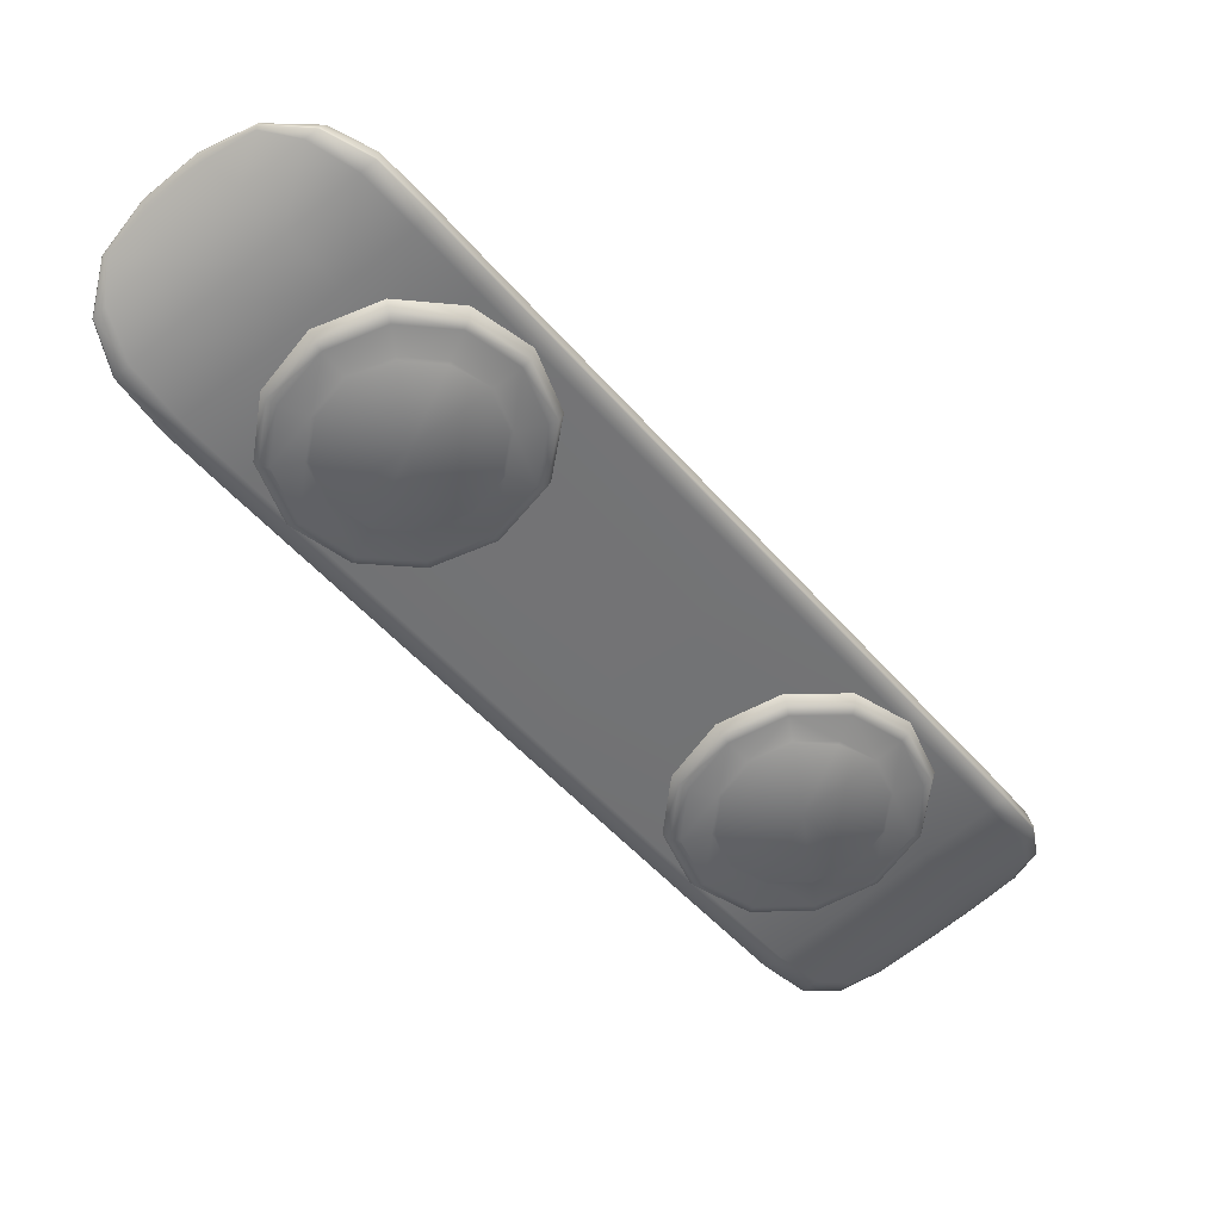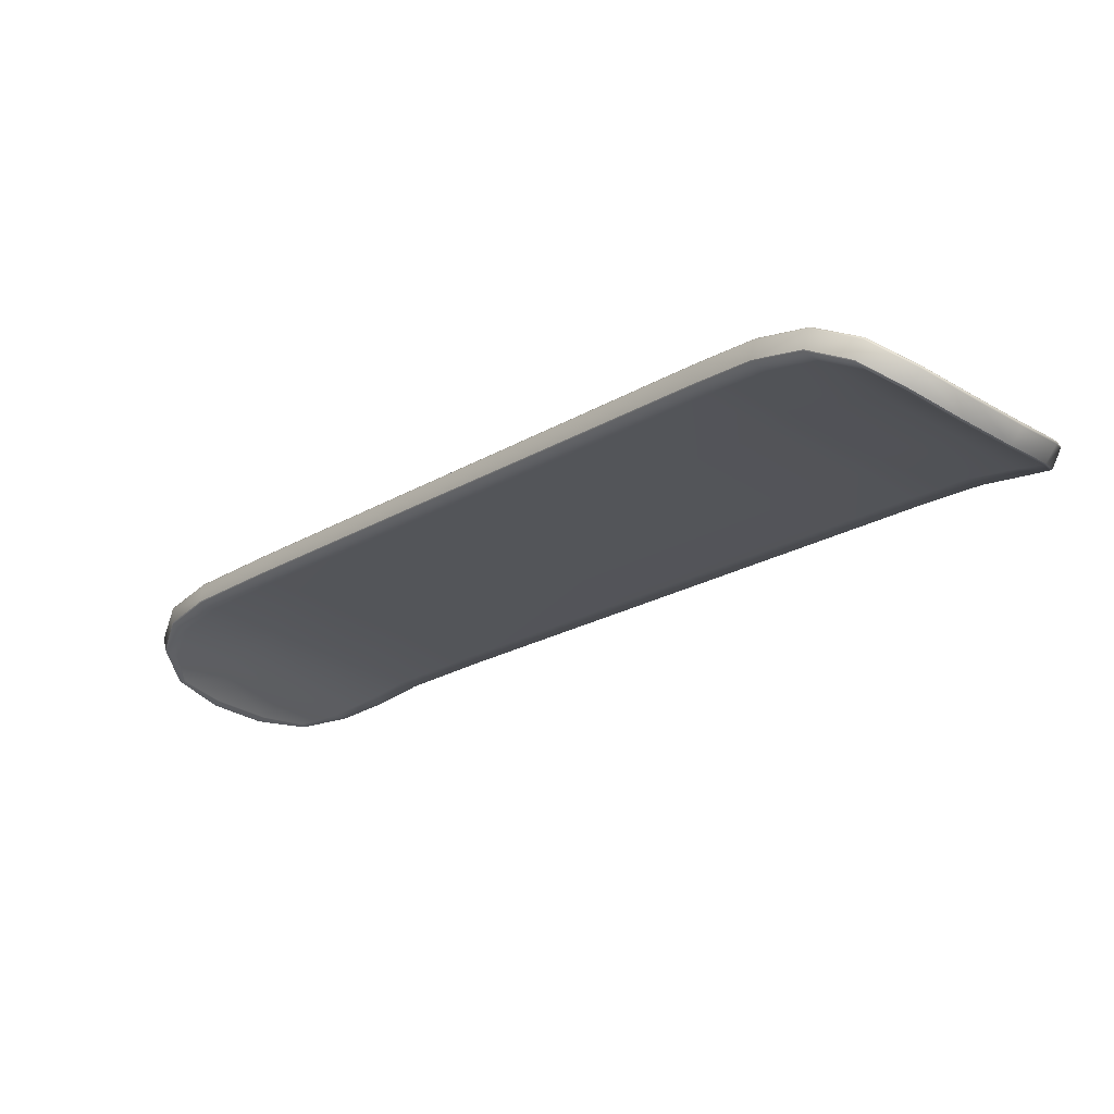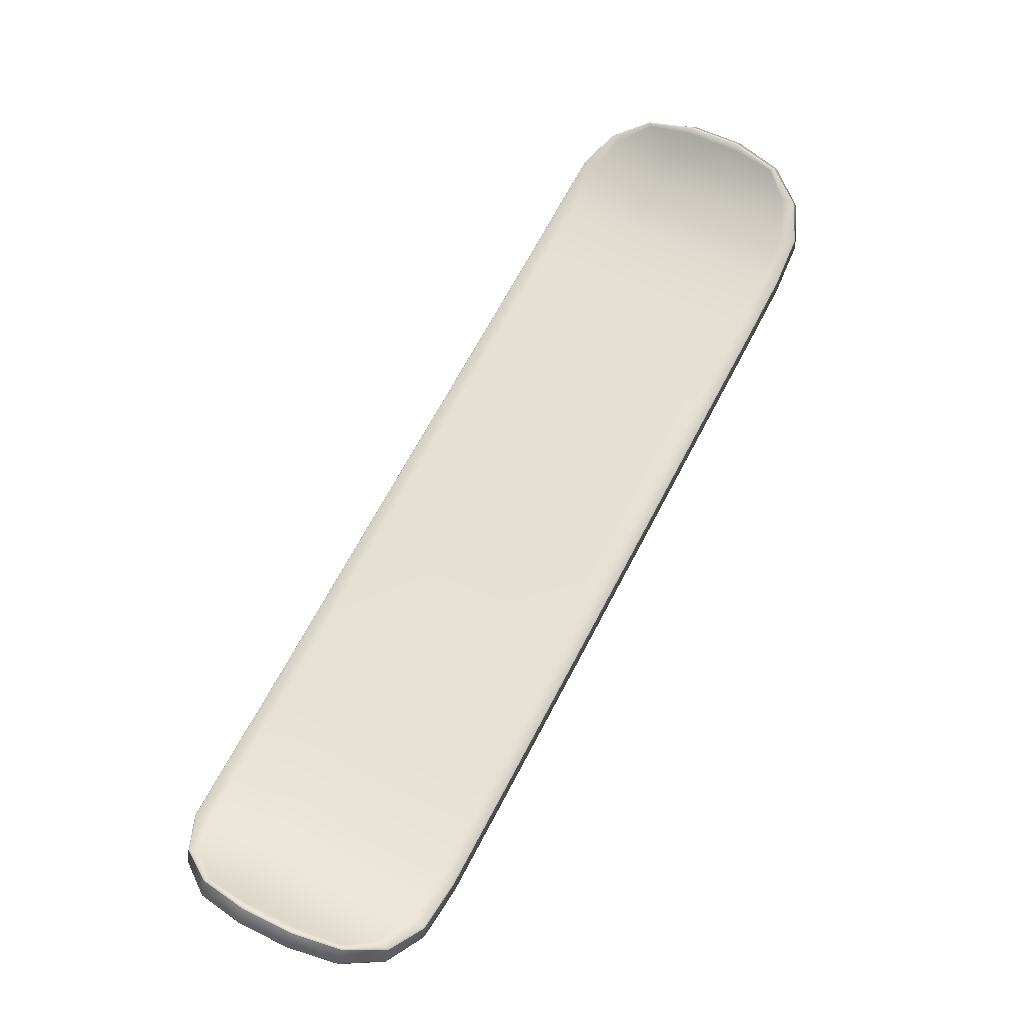
<metadata>
{"format":"obj","ext":"obj","renderer":"f3d","projection":"perspective","resolution":1024,"background":"white","views":[{"elev":27.2,"azim":168.1,"up":"+Y"},{"elev":73.1,"azim":3.6,"up":"+Y"},{"elev":69.7,"azim":-12.8,"up":"+Z"}]}
</metadata>
<code>
o char_ethan_board.001
v 150.4 164.5 -22.17
v 143.3 165.5 -23.19
v 148 161.5 -22.5
v 145.7 168.4 -22.85
v 152.3 168.8 -20.27
v 147.7 170.3 -21.9
v 151.8 167 -21.31
v 149.2 171.4 -20.72
v 141.9 171.6 -23.43
v 139.3 168.7 -23.76
v 152 158.2 -21.93
v 154.3 161.3 -21.64
v 146.5 173.1 -21.4
v 144.3 173 -22.49
v 155 164.1 -20.94
v 154.6 166.4 -20.24
v 128.9 138.8 -20.46
v 140.1 152 -21.71
v 135.3 156 -22.4
v 124.1 142.7 -21.15
v 144.9 157.8 -22.25
v 140.2 161.8 -22.95
v 132.9 135.5 -19.89
v 144 148.8 -21.14
v 148.9 154.5 -21.69
v 136.2 165 -23.52
v 131.4 159.3 -22.98
v 120.2 146 -21.73
v 108.2 123.9 -19.27
v 110.5 117.2 -17.71
v 113 119.9 -18.58
v 105.8 121 -18.38
v 108.4 115.5 -16.45
v 104.4 118.9 -17.04
v 106.8 114.8 -15.17
v 103.7 117.4 -15.63
v 102 124.2 -18.96
v 104.3 127.2 -19.84
v 117 116.7 -18.01
v 114.4 114 -17.17
v 101.5 119.6 -16.36
v 101.1 121.7 -17.65
v 111.8 112.8 -16.1
v 109.5 113 -15.2
v 117.7 125.5 -19.21
v 113 129.5 -19.9
v 121.7 122.3 -18.64
v 109 132.8 -20.48
v 143.4 165.4 -24.71
v 150.7 164.6 -23.65
v 148.2 161.4 -24.01
v 146 168.5 -24.33
v 152.3 167.4 -22.67
v 148.3 170.7 -23.26
v 153 169.3 -21.52
v 149.9 171.9 -21.97
v 120.2 145.8 -23.24
v 131.4 159.1 -24.49
v 124.2 142.6 -22.67
v 135.4 155.8 -23.92
v 142.2 171.7 -24.9
v 139.5 168.6 -25.27
v 152.1 158.1 -23.44
v 154.6 161.4 -23.11
v 147.2 173.6 -22.67
v 144.8 173.3 -23.87
v 155.5 164.5 -22.32
v 155.2 166.9 -21.52
v 129 138.6 -21.98
v 140.1 151.8 -23.23
v 145 157.6 -23.77
v 140.2 161.6 -24.47
v 132.9 135.3 -21.4
v 144.1 148.6 -22.66
v 149 154.4 -23.2
v 136.3 164.9 -25.03
v 117.8 125.3 -20.73
v 113 129.3 -21.42
v 110.3 116.7 -19.12
v 105.6 120.5 -19.8
v 108.2 123.6 -20.76
v 113 119.6 -20.07
v 103.9 118.1 -18.3
v 108 114.8 -17.71
v 106.3 113.9 -16.29
v 103.2 116.5 -16.74
v 121.7 122.1 -20.15
v 101.8 123.8 -20.38
v 104.3 126.9 -21.33
v 114.2 113.5 -18.59
v 116.9 116.4 -19.5
v 101 118.8 -17.51
v 100.8 121 -18.93
v 109 112.2 -16.35
v 111.4 112.1 -17.39
v 109.1 132.6 -21.99
v 153.1 169.8 -21.07
v 150.2 172.2 -21.49
v 152.6 169.3 -20.09
v 149.6 171.7 -20.51
v 130.5 159.9 -24.47
v 119.3 146.8 -22.01
v 130.4 160 -23.26
v 119.3 146.6 -23.22
v 141.2 172.4 -24.89
v 138.4 169.5 -24.05
v 141 172.3 -23.71
v 138.5 169.4 -25.25
v 155.2 160.6 -21.66
v 152.9 157.5 -21.95
v 155.4 160.6 -22.84
v 153 157.4 -23.16
v 147 173.9 -22.43
v 143.6 173.6 -22.76
v 146.5 173.4 -21.42
v 144 173.9 -23.87
v 154.9 166.5 -20.21
v 156.2 163.8 -22.09
v 155.4 166.9 -21.21
v 155.9 163.5 -20.98
v 145 148 -21.16
v 133.8 134.7 -19.91
v 145 147.8 -22.37
v 133.8 134.6 -21.12
v 149.9 153.6 -22.91
v 149.8 153.8 -21.71
v 135.4 165.6 -25.01
v 135.3 165.8 -23.81
v 106.4 114.5 -14.92
v 103 116.2 -16.21
v 105.9 113.8 -15.79
v 103.5 116.9 -15.34
v 122.6 121.5 -18.66
v 122.7 121.3 -19.87
v 100.9 124.6 -20.38
v 103.4 127.9 -20.13
v 103.3 127.7 -21.31
v 101.1 124.9 -19.24
v 117.9 115.9 -18.03
v 115.1 112.8 -18.33
v 117.8 115.6 -19.22
v 115.2 113.2 -17.19
v 100.7 118.9 -17.25
v 101.1 119.6 -16.34
v 100 121.7 -18.94
v 100.3 122.3 -17.91
v 109.6 112.6 -15.12
v 109.1 112 -16.03
v 112.3 111.6 -17.17
v 112.6 112.1 -16.14
v 108.1 133.3 -21.97
v 108.1 133.5 -20.76
v 152.5 169.2 -20.02
v 149.5 171.6 -20.45
v 141 172.3 -23.57
v 138.5 169.4 -23.91
v 155.1 160.6 -21.54
v 152.8 157.5 -21.83
v 146.5 173.3 -21.34
v 143.6 173.6 -22.63
v 154.8 166.4 -20.13
v 155.7 163.5 -20.88
v 133.7 134.8 -19.79
v 144.9 148.1 -21.05
v 149.7 153.8 -21.59
v 135.4 165.7 -23.67
v 130.5 160 -23.12
v 119.3 146.7 -21.87
v 106.5 114.6 -14.87
v 103.5 117 -15.3
v 101.1 124.9 -19.11
v 103.4 127.9 -19.99
v 115.2 113.3 -17.08
v 117.8 116 -17.91
v 101.2 119.7 -16.28
v 100.4 122.3 -17.8
v 109.6 112.7 -15.07
v 112.5 112.2 -16.04
v 122.5 121.6 -18.55
v 108.2 133.5 -20.62
v 153.1 169.8 -21.21
v 150.2 172.2 -21.64
v 130.6 159.8 -24.59
v 119.4 146.5 -23.34
v 141.3 172.4 -25.01
v 138.6 169.4 -25.37
v 155.4 160.7 -22.98
v 153 157.4 -23.29
v 147.1 173.8 -22.56
v 144.1 173.9 -23.98
v 155.4 166.9 -21.36
v 156.2 163.8 -22.22
v 133.8 134.6 -21.26
v 144.9 147.9 -22.51
v 149.8 153.7 -23.05
v 135.4 165.6 -25.13
v 105.9 113.8 -15.93
v 103 116.2 -16.35
v 122.6 121.4 -20.01
v 101 124.5 -20.49
v 103.4 127.6 -21.43
v 115 112.8 -18.46
v 117.8 115.7 -19.35
v 100.7 118.8 -17.38
v 100.1 121.6 -19.05
v 109.1 111.9 -16.17
v 112.2 111.6 -17.3
v 108.2 133.3 -22.09
v 149.6 171.7 -20.51
v 152.6 169.3 -20.09
v 138.4 169.5 -24.05
v 141 172.3 -23.71
v 152.9 157.5 -21.95
v 155.2 160.6 -21.66
v 146.5 173.4 -21.42
v 143.6 173.6 -22.76
v 154.9 166.5 -20.21
v 155.9 163.5 -20.98
v 145 148 -21.16
v 133.8 134.7 -19.91
v 149.8 153.8 -21.71
v 135.3 165.8 -23.81
v 130.4 160 -23.26
v 119.3 146.8 -22.01
v 103.5 116.9 -15.34
v 106.4 114.5 -14.92
v 103.4 127.9 -20.13
v 101.1 124.9 -19.24
v 117.9 115.9 -18.03
v 115.2 113.2 -17.19
v 101.1 119.6 -16.34
v 100.3 122.3 -17.91
v 109.6 112.6 -15.12
v 112.6 112.1 -16.14
v 122.6 121.5 -18.66
v 108.1 133.5 -20.76
v 125 127.3 -20.64
v 122.9 123.4 -21.03
v 124.7 127.2 -21.45
v 123.1 123.3 -20.21
v 124.3 131.4 -22
v 124.6 131.6 -21.22
v 121.9 134.9 -22.53
v 122.1 135.2 -21.77
v 118.1 137.1 -22.16
v 118 136.6 -22.9
v 113.8 136.2 -23.02
v 113.6 136.7 -22.28
v 110.3 133.8 -22.85
v 110 134.1 -22.1
v 108.1 130.1 -21.67
v 108.5 130 -22.43
v 108.9 125.8 -21.88
v 108.5 125.8 -21.1
v 111.3 122.4 -21.35
v 111.1 122.2 -20.54
v 115.1 120.3 -20.15
v 115.2 120.6 -20.98
v 119.4 121 -20.86
v 119.5 120.7 -20.03
v 116.6 128.6 -22.33
v 122 127.6 -21.99
v 120.8 125.1 -21.71
v 121.7 130.4 -22.35
v 120.1 132.7 -22.71
v 117.6 133.9 -22.96
v 114.7 133.6 -23.04
v 112.4 132 -22.92
v 111.2 129.5 -22.64
v 111.5 126.7 -22.28
v 113.1 124.4 -21.92
v 115.7 123.2 -21.67
v 118.5 123.5 -21.6
v 124.1 127.3 -21.7
v 122.4 123.8 -21.31
v 123.7 131.2 -22.21
v 121.5 134.4 -22.7
v 117.9 136 -23.05
v 114 135.6 -23.15
v 110.8 133.4 -22.99
v 109.1 129.9 -22.61
v 109.5 126 -22.1
v 111.7 122.8 -21.61
v 115.3 121.2 -21.26
v 119.2 121.5 -21.15
v 120.9 125 -21.59
v 122.2 127.6 -21.88
v 121.9 130.5 -22.26
v 120.2 132.9 -22.63
v 117.6 134.1 -22.88
v 114.7 133.8 -22.96
v 112.3 132.2 -22.85
v 111 129.5 -22.56
v 111.3 126.6 -22.18
v 113 124.3 -21.81
v 115.6 123 -21.55
v 118.5 123.3 -21.47
v 148.5 155.4 -23.08
v 146.6 151.4 -23.45
v 148.2 155.3 -23.89
v 146.9 151.3 -22.62
v 147.6 159.5 -24.51
v 147.9 159.7 -23.72
v 145 162.7 -25.13
v 145.2 163.1 -24.37
v 141 164.7 -24.86
v 141.1 164.3 -25.59
v 136.9 163.6 -25.78
v 136.7 164.1 -25.05
v 133.5 161 -25.62
v 133.2 161.3 -24.89
v 131.6 157.2 -24.43
v 132 157.1 -25.18
v 132.6 152.9 -24.57
v 132.2 152.9 -23.79
v 135.2 149.6 -23.95
v 134.9 149.5 -23.14
v 139 147.9 -22.65
v 139.1 148.1 -23.48
v 143.3 148.8 -23.3
v 143.4 148.5 -22.46
v 140.1 156.1 -24.93
v 145.5 155.5 -24.48
v 144.5 152.9 -24.19
v 145.1 158.3 -24.89
v 143.4 160.5 -25.31
v 140.8 161.5 -25.62
v 138 161.1 -25.74
v 135.7 159.3 -25.64
v 134.7 156.7 -25.34
v 135.1 154 -24.93
v 136.9 151.8 -24.52
v 139.5 150.8 -24.21
v 142.3 151.2 -24.09
v 147.6 155.3 -24.15
v 146.2 151.7 -23.75
v 147.1 159.2 -24.72
v 144.6 162.2 -25.3
v 141 163.6 -25.73
v 137.1 163 -25.9
v 134 160.6 -25.76
v 132.6 157 -25.35
v 133.2 153.1 -24.78
v 135.6 150.1 -24.2
v 139.2 148.7 -23.77
v 143.1 149.3 -23.61
v 144.6 152.8 -24.07
v 145.7 155.5 -24.37
v 145.3 158.4 -24.8
v 143.5 160.7 -25.23
v 140.8 161.7 -25.55
v 137.9 161.3 -25.67
v 135.6 159.5 -25.57
v 134.5 156.8 -25.26
v 134.9 153.9 -24.84
v 136.7 151.6 -24.41
v 139.4 150.6 -24.09
v 142.3 151 -23.96
f 1 2 3
f 2 1 4
f 5 6 7
f 6 5 8
f 9 2 4
f 2 9 10
f 3 11 12
f 12 1 3
f 8 13 6
f 14 6 13
f 7 15 16
f 16 5 7
f 4 14 9
f 14 4 6
f 7 4 1
f 4 7 6
f 15 1 12
f 1 15 7
f 17 18 19
f 17 19 20
f 2 21 3
f 21 2 22
f 22 18 21
f 18 22 19
f 23 24 18
f 23 18 17
f 3 25 11
f 25 3 21
f 21 24 25
f 24 21 18
f 10 22 2
f 22 10 26
f 26 19 22
f 19 26 27
f 20 19 27
f 20 27 28
f 29 30 31
f 30 29 32
f 33 34 35
f 35 34 36
f 37 32 29
f 29 38 37
f 39 31 40
f 40 31 30
f 41 36 34
f 34 42 41
f 43 33 44
f 35 44 33
f 42 34 32
f 32 37 42
f 32 33 30
f 33 32 34
f 30 43 40
f 43 30 33
f 20 45 17
f 45 20 46
f 31 46 29
f 46 31 45
f 17 47 23
f 47 17 45
f 39 45 31
f 45 39 47
f 29 48 38
f 48 29 46
f 28 46 20
f 46 28 48
f 49 50 51
f 50 49 52
f 53 54 55
f 55 54 56
f 57 58 59
f 60 59 58
f 61 49 62
f 49 61 52
f 63 51 64
f 51 50 64
f 54 65 56
f 54 66 65
f 67 53 68
f 53 55 68
f 52 61 66
f 52 66 54
f 50 52 53
f 53 52 54
f 64 50 67
f 67 50 53
f 69 60 70
f 60 69 59
f 71 72 49
f 71 49 51
f 60 72 70
f 70 72 71
f 73 70 74
f 70 73 69
f 75 71 51
f 75 51 63
f 70 71 74
f 74 71 75
f 72 76 62
f 72 62 49
f 58 76 60
f 60 76 72
f 77 59 69
f 59 77 78
f 79 80 81
f 79 81 82
f 83 84 85
f 85 86 83
f 87 69 73
f 69 87 77
f 88 81 80
f 81 88 89
f 82 90 79
f 90 82 91
f 86 92 83
f 92 93 83
f 94 85 84
f 84 95 94
f 93 80 83
f 80 93 88
f 84 83 80
f 84 80 79
f 95 84 79
f 95 79 90
f 82 78 77
f 78 82 81
f 91 77 87
f 77 91 82
f 81 96 78
f 96 81 89
f 96 57 78
f 59 78 57
f 97 98 99
f 100 99 98
f 101 102 103
f 102 101 104
f 105 106 107
f 106 105 108
f 109 110 111
f 111 110 112
f 113 114 115
f 114 113 116
f 98 113 100
f 115 100 113
f 117 118 119
f 118 117 120
f 99 119 97
f 119 99 117
f 116 107 114
f 107 116 105
f 120 109 118
f 109 111 118
f 121 122 123
f 123 122 124
f 110 125 112
f 125 110 126
f 126 121 125
f 125 121 123
f 127 106 108
f 106 127 128
f 127 103 128
f 103 127 101
f 129 130 131
f 130 129 132
f 122 133 124
f 124 133 134
f 135 136 137
f 136 135 138
f 139 140 141
f 140 139 142
f 143 132 144
f 132 143 130
f 145 144 146
f 144 145 143
f 147 129 148
f 148 129 131
f 147 149 150
f 149 147 148
f 145 138 135
f 138 145 146
f 149 142 150
f 142 149 140
f 133 139 134
f 134 139 141
f 151 136 152
f 136 151 137
f 104 152 102
f 152 104 151
f 153 8 5
f 8 153 154
f 10 9 155
f 10 155 156
f 12 11 157
f 158 157 11
f 159 160 14
f 14 13 159
f 154 13 8
f 13 154 159
f 16 15 161
f 162 161 15
f 16 153 5
f 153 16 161
f 160 155 9
f 9 14 160
f 15 12 162
f 157 162 12
f 163 24 23
f 24 163 164
f 165 158 11
f 165 11 25
f 164 165 25
f 164 25 24
f 26 10 156
f 26 156 166
f 166 167 27
f 27 26 166
f 167 168 28
f 28 27 167
f 169 36 170
f 36 169 35
f 38 171 37
f 171 38 172
f 173 174 39
f 173 39 40
f 170 41 175
f 41 170 36
f 41 42 175
f 176 175 42
f 44 169 177
f 169 44 35
f 177 178 43
f 43 44 177
f 37 176 42
f 176 37 171
f 178 40 43
f 40 178 173
f 179 163 23
f 179 23 47
f 174 179 47
f 174 47 39
f 180 172 38
f 38 48 180
f 168 48 28
f 48 168 180
f 181 56 182
f 56 181 55
f 57 183 58
f 183 57 184
f 62 185 61
f 185 62 186
f 187 188 63
f 187 63 64
f 65 66 189
f 190 189 66
f 182 65 189
f 65 182 56
f 191 67 68
f 191 192 67
f 181 68 55
f 68 181 191
f 61 190 66
f 185 190 61
f 192 187 64
f 64 67 192
f 193 74 194
f 74 193 73
f 195 63 188
f 63 195 75
f 194 75 195
f 75 194 74
f 76 186 62
f 186 76 196
f 58 196 76
f 196 58 183
f 86 197 198
f 197 86 85
f 199 73 193
f 73 199 87
f 200 89 88
f 89 200 201
f 90 91 202
f 203 202 91
f 92 198 204
f 198 92 86
f 204 205 93
f 93 92 204
f 197 94 206
f 94 197 85
f 95 206 94
f 206 95 207
f 88 93 205
f 88 205 200
f 95 90 207
f 202 207 90
f 203 87 199
f 87 203 91
f 89 208 96
f 208 89 201
f 208 184 96
f 57 96 184
f 153 209 154
f 209 153 210
f 155 211 156
f 211 155 212
f 213 214 157
f 213 157 158
f 215 160 159
f 160 215 216
f 215 154 209
f 154 215 159
f 162 217 161
f 217 162 218
f 161 210 153
f 210 161 217
f 216 155 160
f 216 212 155
f 162 157 218
f 214 218 157
f 219 163 220
f 163 219 164
f 213 165 221
f 165 213 158
f 221 164 219
f 164 221 165
f 222 156 211
f 156 222 166
f 223 166 222
f 166 223 167
f 224 167 223
f 167 224 168
f 225 226 169
f 169 170 225
f 227 228 171
f 227 171 172
f 229 173 230
f 173 229 174
f 231 225 170
f 231 170 175
f 175 232 231
f 232 175 176
f 226 233 177
f 177 169 226
f 233 234 178
f 178 177 233
f 176 171 232
f 228 232 171
f 178 230 173
f 230 178 234
f 220 179 235
f 179 220 163
f 235 174 229
f 174 235 179
f 227 180 236
f 180 227 172
f 224 236 168
f 168 236 180
f 97 182 98
f 182 97 181
f 104 183 184
f 183 104 101
f 186 105 185
f 105 186 108
f 111 112 188
f 111 188 187
f 189 190 113
f 116 113 190
f 98 189 113
f 189 98 182
f 119 118 192
f 119 192 191
f 191 97 119
f 97 191 181
f 190 185 116
f 105 116 185
f 118 111 187
f 118 187 192
f 123 193 194
f 123 124 193
f 112 195 188
f 112 125 195
f 125 194 195
f 125 123 194
f 127 186 196
f 186 127 108
f 101 196 183
f 196 101 127
f 130 197 131
f 197 130 198
f 124 199 193
f 199 124 134
f 135 137 201
f 201 200 135
f 140 203 141
f 203 140 202
f 130 143 204
f 204 198 130
f 143 205 204
f 205 143 145
f 131 206 148
f 206 131 197
f 206 207 148
f 149 148 207
f 145 135 200
f 200 205 145
f 207 202 149
f 140 149 202
f 134 203 199
f 203 134 141
f 137 208 201
f 208 137 151
f 151 184 208
f 184 151 104
f 237 238 239
f 238 237 240
f 241 237 239
f 237 241 242
f 243 242 241
f 242 243 244
f 245 244 243
f 243 246 245
f 245 247 248
f 247 245 246
f 248 249 250
f 249 248 247
f 251 250 249
f 249 252 251
f 251 253 254
f 253 251 252
f 254 255 256
f 255 254 253
f 257 256 255
f 255 258 257
f 257 259 260
f 259 257 258
f 260 238 240
f 238 260 259
f 261 262 263
f 261 264 262
f 261 265 264
f 261 266 265
f 261 267 266
f 261 268 267
f 261 269 268
f 261 270 269
f 261 271 270
f 261 272 271
f 261 273 272
f 261 263 273
f 238 274 239
f 274 238 275
f 276 239 274
f 239 276 241
f 277 241 276
f 241 277 243
f 243 278 246
f 278 243 277
f 247 246 278
f 247 278 279
f 279 280 249
f 249 247 279
f 252 280 281
f 280 252 249
f 281 253 252
f 253 281 282
f 255 253 282
f 255 282 283
f 283 284 258
f 258 255 283
f 285 258 284
f 258 285 259
f 259 275 238
f 275 259 285
f 262 286 263
f 286 262 287
f 264 287 262
f 287 264 288
f 265 288 264
f 288 265 289
f 289 266 290
f 266 289 265
f 267 290 266
f 290 267 291
f 267 268 292
f 292 291 267
f 293 268 269
f 268 293 292
f 269 294 293
f 294 269 270
f 270 271 295
f 295 294 270
f 271 272 296
f 296 295 271
f 273 296 272
f 296 273 297
f 297 263 286
f 263 297 273
f 283 282 294
f 283 294 295
f 282 281 293
f 282 293 294
f 293 280 292
f 280 293 281
f 292 279 291
f 279 292 280
f 278 291 279
f 291 278 290
f 278 277 289
f 278 289 290
f 288 289 277
f 288 277 276
f 288 274 287
f 274 288 276
f 275 287 274
f 287 275 286
f 285 286 275
f 286 285 297
f 297 284 296
f 284 297 285
f 284 295 296
f 295 284 283
f 298 299 300
f 299 298 301
f 302 298 300
f 298 302 303
f 304 303 302
f 303 304 305
f 306 305 304
f 304 307 306
f 306 308 309
f 308 306 307
f 309 310 311
f 310 309 308
f 312 311 310
f 310 313 312
f 312 314 315
f 314 312 313
f 315 316 317
f 316 315 314
f 318 317 316
f 316 319 318
f 318 320 321
f 320 318 319
f 321 299 301
f 299 321 320
f 322 323 324
f 322 325 323
f 322 326 325
f 322 327 326
f 322 328 327
f 322 329 328
f 322 330 329
f 322 331 330
f 322 332 331
f 322 333 332
f 322 334 333
f 322 324 334
f 299 335 300
f 335 299 336
f 337 300 335
f 300 337 302
f 338 302 337
f 302 338 304
f 304 339 307
f 339 304 338
f 307 340 308
f 340 307 339
f 340 341 310
f 310 308 340
f 313 341 342
f 341 313 310
f 342 314 313
f 314 342 343
f 343 344 316
f 316 314 343
f 344 345 319
f 319 316 344
f 320 345 346
f 345 320 319
f 320 336 299
f 336 320 346
f 323 347 324
f 347 323 348
f 325 348 323
f 348 325 349
f 326 349 325
f 349 326 350
f 350 327 351
f 327 350 326
f 328 351 327
f 351 328 352
f 328 329 353
f 353 352 328
f 354 329 330
f 329 354 353
f 330 355 354
f 355 330 331
f 331 332 356
f 356 355 331
f 332 333 357
f 357 356 332
f 358 333 334
f 333 358 357
f 358 324 347
f 324 358 334
f 344 343 355
f 344 355 356
f 343 342 354
f 343 354 355
f 354 341 353
f 341 354 342
f 353 340 352
f 340 353 341
f 340 339 351
f 340 351 352
f 339 338 350
f 339 350 351
f 349 350 338
f 349 338 337
f 349 335 348
f 335 349 337
f 336 348 335
f 348 336 347
f 346 347 336
f 347 346 358
f 357 358 346
f 357 346 345
f 345 356 357
f 356 345 344

</code>
